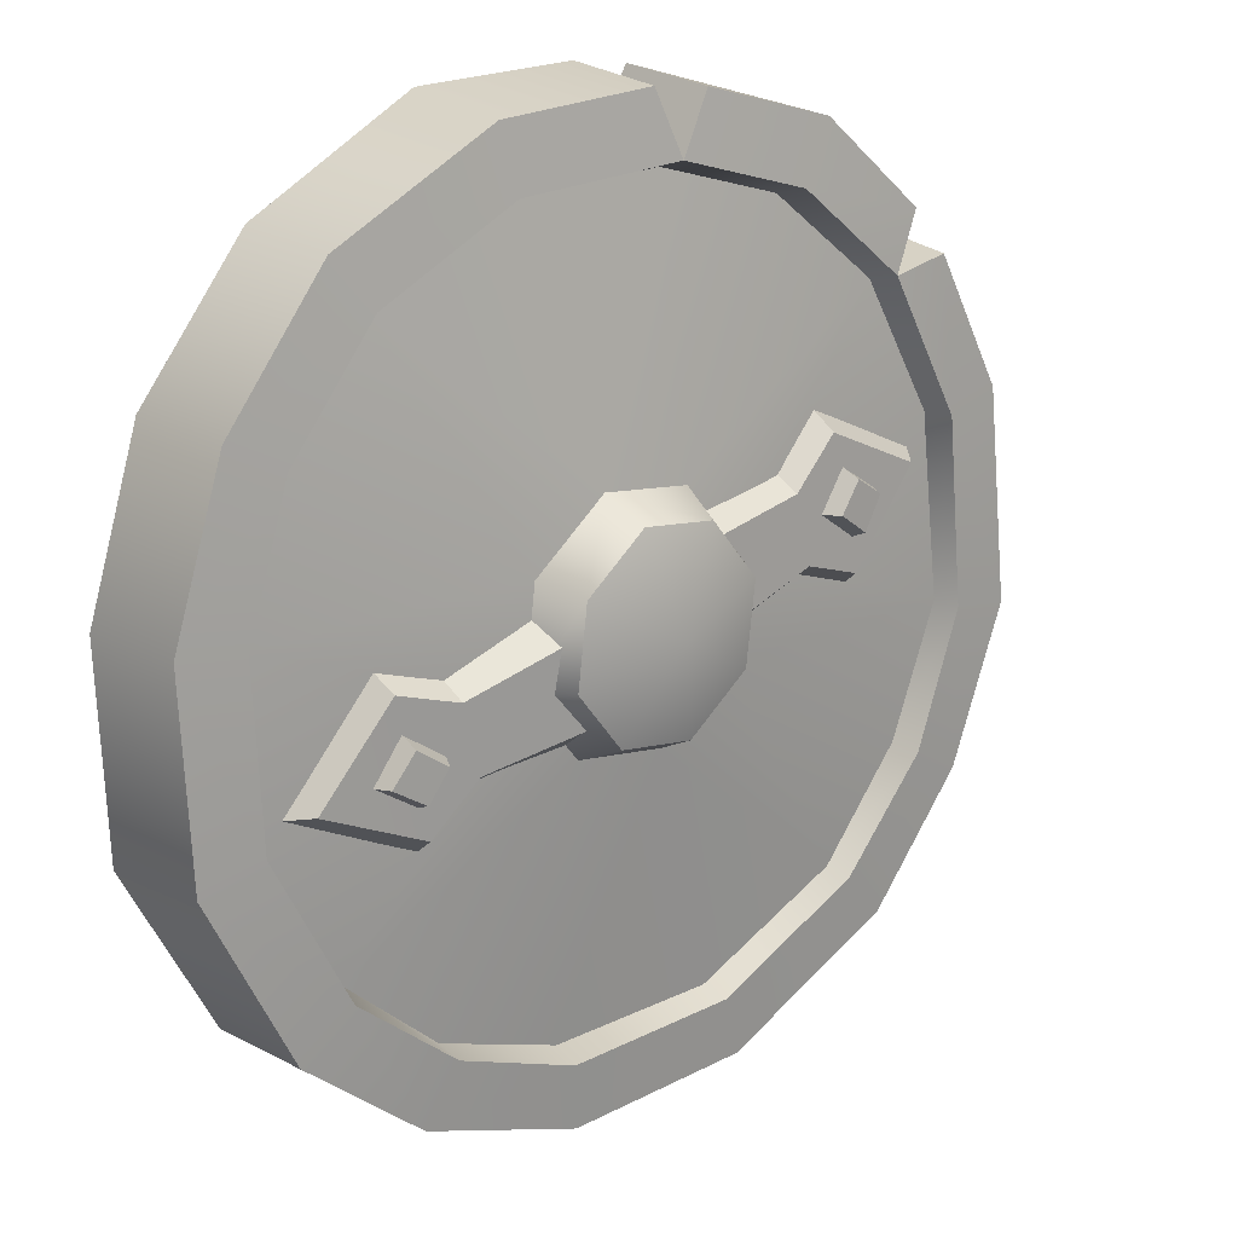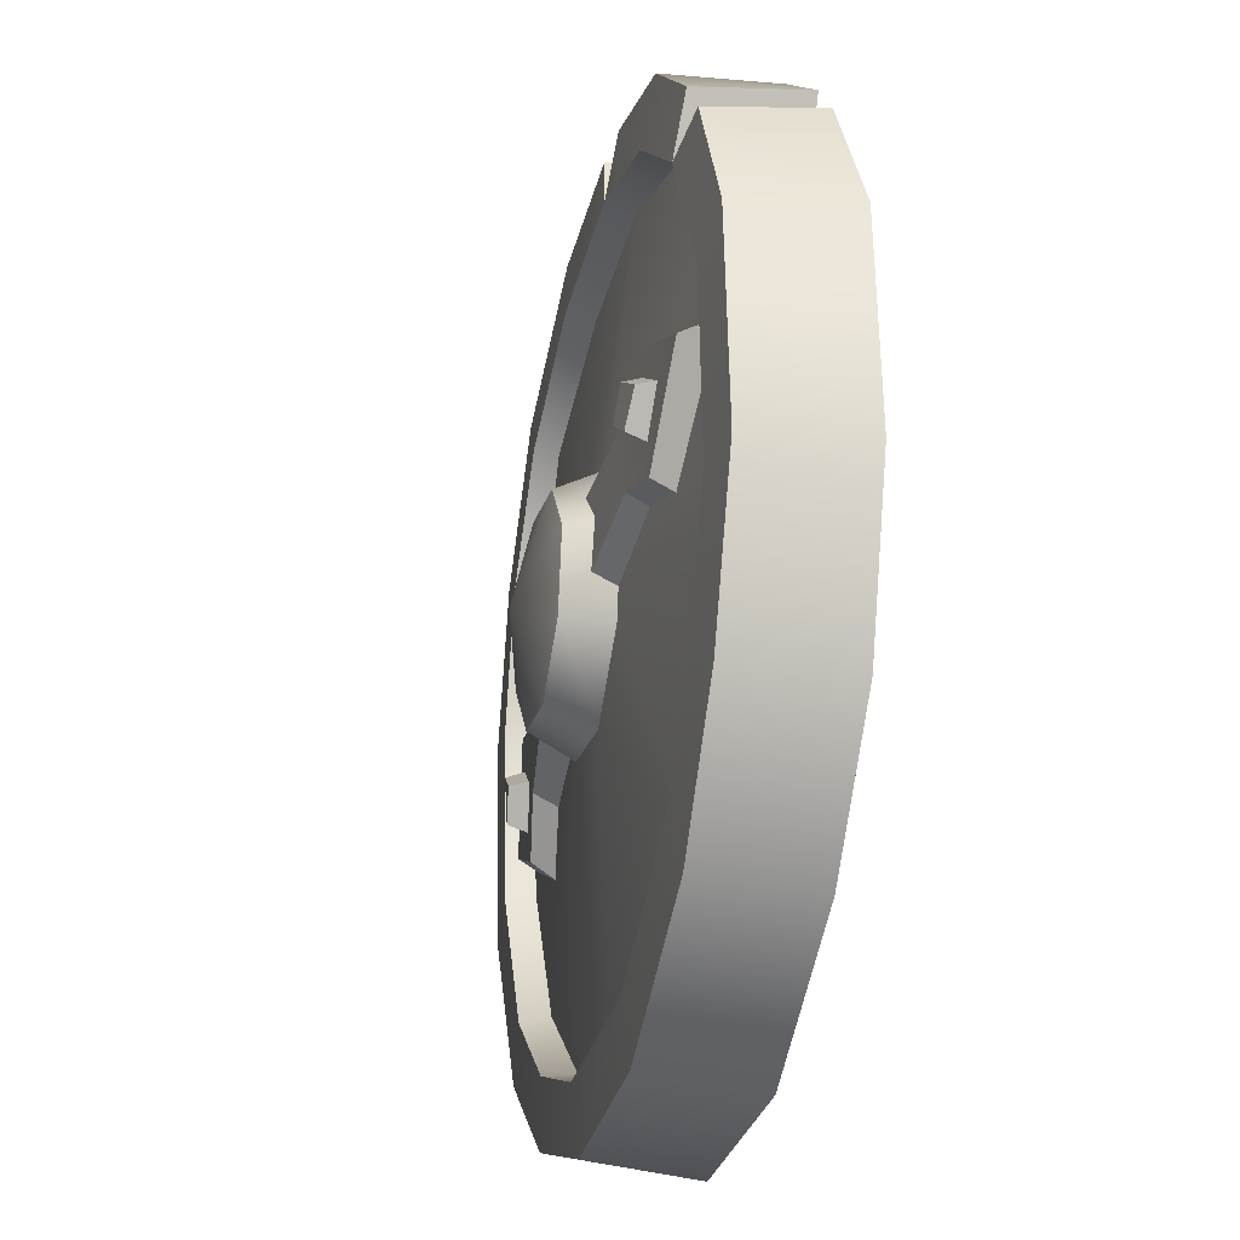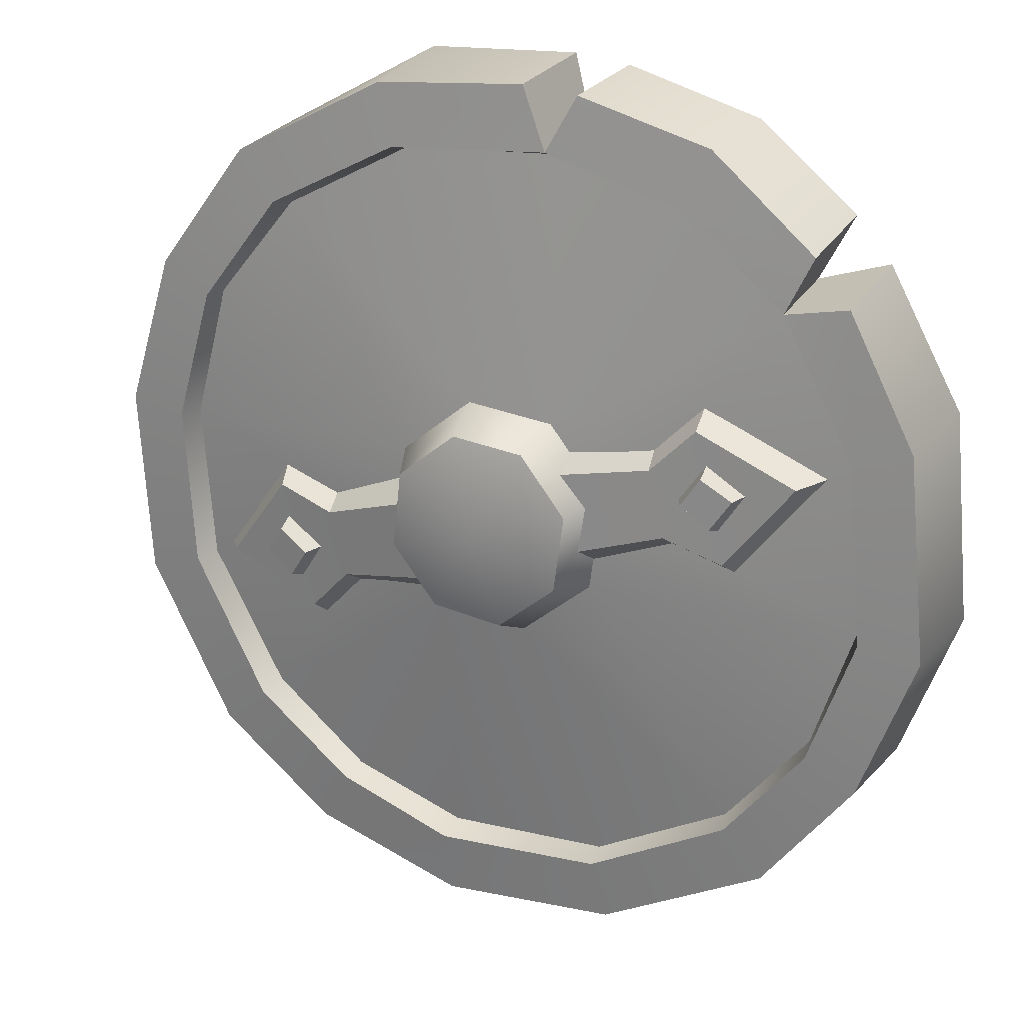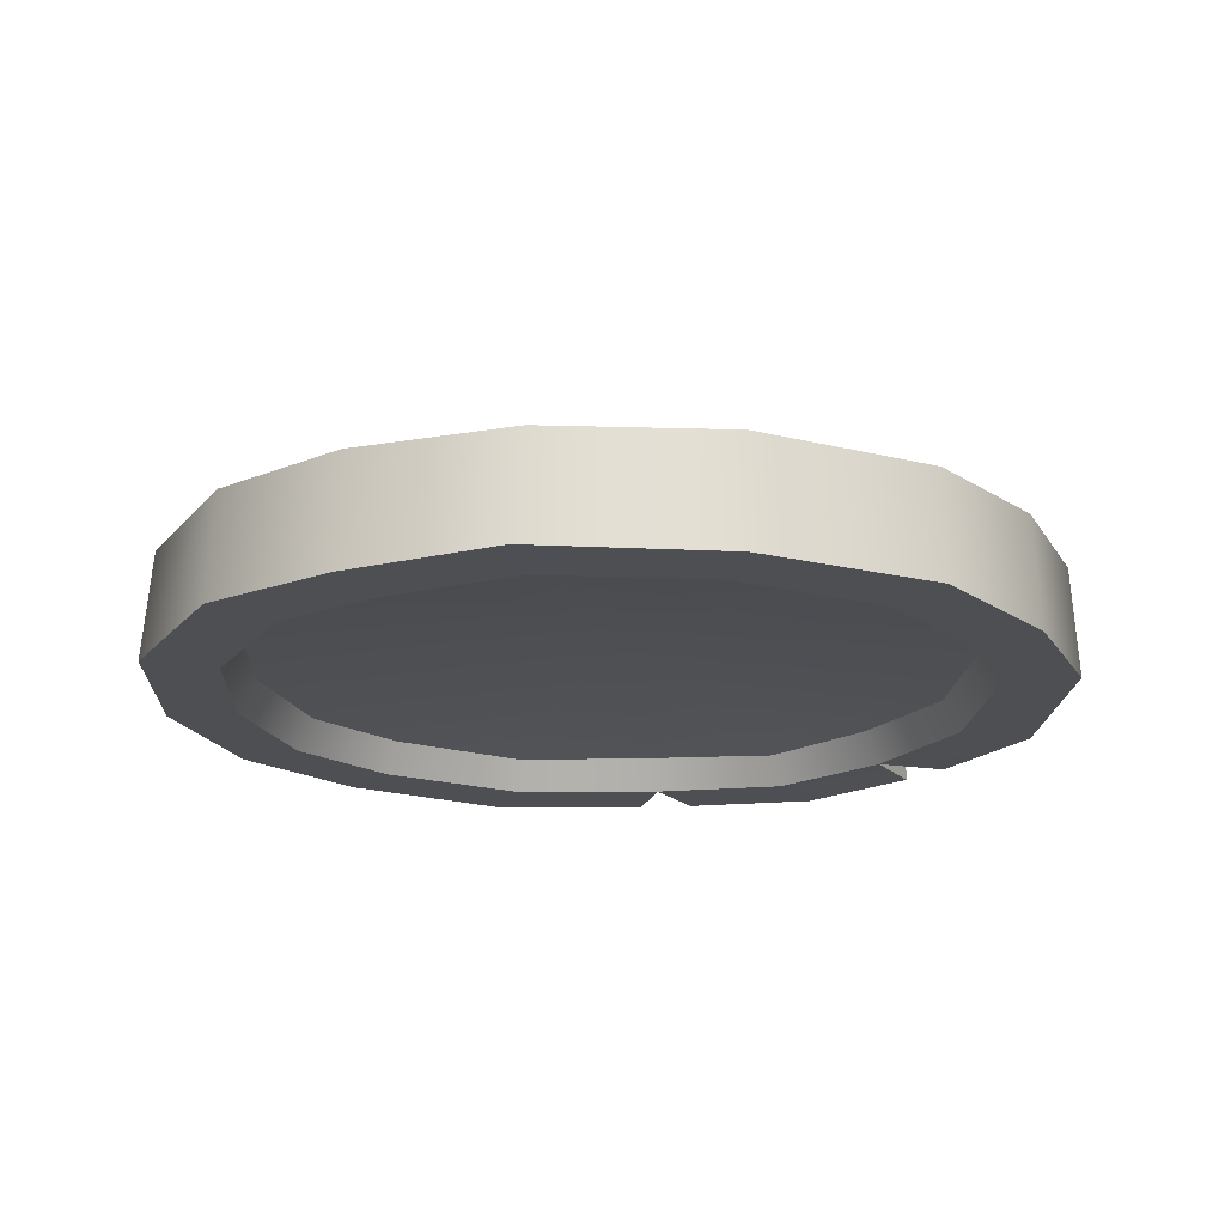
<metadata>
{"format":"obj","ext":"obj","renderer":"f3d","projection":"perspective","resolution":1024,"background":"white","views":[{"elev":17.4,"azim":-39.4,"up":"+Y"},{"elev":-26.0,"azim":77.1,"up":"+Y"},{"elev":22.5,"azim":27.0,"up":"+Y"},{"elev":-18.0,"azim":1.1,"up":"+Z"}]}
</metadata>
<code>
g meger3d_Char_sundries_C8_5
v -0.2214 0.2578 0.05844
v -0.2947 0.1627 0.05895
v -0.3404 0.1875 0.05477
v -0.2557 0.2993 0.05451
v -0.1031 0.3195 0.05733
v -0.1167 0.3726 0.0533
v 0.01799 0.384 0.0526
v 0.04058 0.3312 0.0575
v -0.3827 0.05151 0.05451
v -0.329 0.04481 0.05844
v -0.3205 -0.09945 0.05733
v -0.3727 -0.1165 0.0533
v -0.2535 -0.2244 0.0575
v -0.2966 -0.2616 0.05247
v -0.1921 -0.343 0.05192
v -0.1652 -0.2934 0.05753
v -0.05935 -0.33 0.0575
v -0.05473 -0.3851 0.05247
v 0.091 -0.3196 0.05733
v 0.1043 -0.3712 0.0533
v 0.252 -0.2924 0.05451
v 0.2175 -0.251 0.05844
v 0.3333 -0.1872 0.05477
v 0.289 -0.1629 0.05895
v 0.3294 -0.05007 0.05844
v 0.3827 -0.05652 0.05451
v 0.316 0.1067 0.05733
v 0.3648 0.1225 0.0533
v 0.306 0.2344 0.05261
v 0.2524 0.2245 0.0575
v 0.2752 0.2727 0.05238
v 0.1573 0.2996 0.05753
v 0.1842 0.349 0.05192
v 0.06714 0.3798 0.05238
v -0.1031 0.3195 0.05733
v -0.09969 0.3153 0.03246
v -0.2154 0.2536 0.0383
v -0.2214 0.2578 0.05844
v 0.04058 0.3312 0.0575
v 0.03935 0.3241 0.03294
v 0.1533 0.2933 0.03013
v 0.1573 0.2996 0.05753
v -0.2947 0.1627 0.05895
v -0.2925 0.1616 0.03473
v -0.329 0.04481 0.05844
v -0.3222 0.04211 0.0383
v -0.3205 -0.09945 0.05733
v -0.3151 -0.1 0.03246
v -0.2482 -0.2195 0.03294
v -0.2535 -0.2244 0.0575
v -0.1652 -0.2934 0.05753
v -0.1636 -0.2904 0.03013
v 0.2471 0.2195 0.03294
v 0.2524 0.2245 0.0575
v 0.316 0.1067 0.05733
v 0.3106 0.1073 0.03246
v 0.3225 -0.04737 0.0383
v 0.3294 -0.05007 0.05844
v 0.2841 -0.1595 0.03473
v 0.289 -0.1629 0.05895
v -0.05935 -0.33 0.0575
v -0.05811 -0.3229 0.03294
v 0.08758 -0.3154 0.03246
v 0.091 -0.3196 0.05733
v 0.2115 -0.2468 0.0383
v 0.2175 -0.251 0.05844
v -0.1167 0.3726 0.0533
v -0.2557 0.2993 0.05451
v -0.2569 0.3064 -0.04065
v -0.116 0.3847 -0.04309
v -0.345 0.19 -0.0427
v -0.3404 0.1875 0.05477
v 0.01799 0.384 0.0526
v 0.02122 0.3926 -0.041
v -0.3893 0.04862 -0.04065
v -0.3827 0.05151 0.05451
v -0.3727 -0.1165 0.0533
v -0.3799 -0.1229 -0.04309
v -0.2966 -0.2616 0.05247
v -0.303 -0.263 -0.04062
v -0.1946 -0.3475 -0.04483
v -0.1921 -0.343 0.05192
v -0.06474 -0.3926 -0.04062
v -0.05473 -0.3851 0.05247
v 0.1028 -0.3803 -0.04309
v 0.1043 -0.3712 0.0533
v 0.2531 -0.2994 -0.04065
v 0.252 -0.2924 0.05451
v 0.3379 -0.1897 -0.0427
v 0.3333 -0.1872 0.05477
v 0.3893 -0.05363 -0.04065
v 0.3827 -0.05652 0.05451
v 0.3648 0.1225 0.0533
v 0.3718 0.1289 -0.04309
v 0.306 0.2344 0.05261
v 0.3072 0.2471 -0.041
v -0.09969 0.3153 0.03246
v 0.03935 0.3241 0.03294
v -0.03021 0.1043 0.05711
v 0.0471 0.0967 0.0563
v 0.1533 0.2933 0.03013
v 0.2471 0.2195 0.03294
v 0.09654 0.03624 0.05711
v 0.3106 0.1073 0.03246
v -0.2154 0.2536 0.0383
v -0.09364 0.05182 0.0579
v -0.2925 0.1616 0.03473
v -0.3222 0.04211 0.0383
v -0.1032 -0.02994 0.05711
v -0.3151 -0.1 0.03246
v -0.2482 -0.2195 0.03294
v -0.05484 -0.09072 0.0563
v -0.1636 -0.2904 0.03013
v -0.05811 -0.3229 0.03294
v 0.02262 -0.09881 0.05711
v 0.08758 -0.3154 0.03246
v 0.3225 -0.04737 0.0383
v 0.0859 -0.04584 0.0579
v 0.2841 -0.1595 0.03473
v 0.2115 -0.2468 0.0383
v -0.09945 0.3181 -0.04296
v -0.116 0.3847 -0.04309
v -0.2569 0.3064 -0.04065
v -0.2179 0.2558 -0.04099
v 0.02122 0.3926 -0.041
v 0.03745 0.3282 -0.04096
v -0.345 0.19 -0.0427
v -0.2906 0.1605 -0.0426
v -0.3255 0.043 -0.04099
v -0.3893 0.04862 -0.04065
v -0.3177 -0.1019 -0.04296
v -0.3799 -0.1229 -0.04309
v -0.2526 -0.2201 -0.04096
v -0.303 -0.263 -0.04062
v -0.1946 -0.3475 -0.04483
v -0.1632 -0.2898 -0.04429
v -0.05618 -0.3269 -0.04096
v -0.06474 -0.3926 -0.04062
v 0.1028 -0.3803 -0.04309
v 0.08773 -0.3195 -0.04296
v 0.2531 -0.2994 -0.04065
v 0.214 -0.249 -0.04099
v 0.3379 -0.1897 -0.0427
v 0.2822 -0.1585 -0.0426
v 0.3258 -0.04824 -0.04099
v 0.3893 -0.05363 -0.04065
v 0.3068 0.1072 -0.04296
v 0.3718 0.1289 -0.04309
v 0.3072 0.2471 -0.041
v 0.2447 0.2263 -0.04096
v 0.2755 0.2844 -0.04138
v 0.1554 0.296 -0.04429
v 0.1867 0.3535 -0.04483
v 0.07025 0.3871 -0.04134
v -0.2086 0.2448 -0.01155
v -0.09447 0.3033 -0.01497
v -0.09945 0.3181 -0.04296
v -0.2179 0.2558 -0.04099
v 0.03745 0.3282 -0.04096
v 0.03638 0.3123 -0.0115
v 0.148 0.2824 -0.01718
v 0.1554 0.296 -0.04429
v -0.2906 0.1605 -0.0426
v -0.2764 0.1528 -0.01434
v -0.3255 0.043 -0.04099
v -0.3094 0.04031 -0.01155
v -0.3026 -0.09804 -0.01497
v -0.3177 -0.1019 -0.04296
v -0.2399 -0.2106 -0.0115
v -0.2526 -0.2201 -0.04096
v -0.1632 -0.2898 -0.04429
v -0.1559 -0.2762 -0.01718
v 0.232 0.2168 -0.0115
v 0.2447 0.2263 -0.04096
v 0.3068 0.1072 -0.04296
v 0.2917 0.1033 -0.01497
v 0.3258 -0.04824 -0.04099
v 0.3097 -0.04561 -0.01155
v 0.268 -0.1508 -0.01434
v 0.2822 -0.1585 -0.0426
v -0.05618 -0.3269 -0.04096
v -0.05514 -0.3111 -0.0115
v 0.08272 -0.3047 -0.01497
v 0.08773 -0.3195 -0.04296
v 0.203 -0.237 -0.01155
v 0.214 -0.249 -0.04099
v 0.1842 0.349 0.05192
v 0.06714 0.3798 0.05238
v 0.07025 0.3871 -0.04134
v 0.07025 0.3871 -0.04134
v 0.1867 0.3535 -0.04483
v 0.1842 0.349 0.05192
v 0.1842 0.349 0.05192
v 0.1867 0.3535 -0.04483
v 0.2755 0.2844 -0.04138
v 0.2752 0.2727 0.05238
v -0.2086 0.2448 -0.01155
v -0.003949 0.003 0.01155
v -0.09447 0.3033 -0.01497
v -0.2764 0.1528 -0.01434
v 0.03638 0.3123 -0.0115
v -0.3094 0.04031 -0.01155
v -0.3026 -0.09804 -0.01497
v -0.2399 -0.2106 -0.0115
v -0.1559 -0.2762 -0.01718
v 0.148 0.2824 -0.01718
v 0.232 0.2168 -0.0115
v 0.2917 0.1033 -0.01497
v 0.3097 -0.04561 -0.01155
v 0.268 -0.1508 -0.01434
v -0.05514 -0.3111 -0.0115
v 0.08272 -0.3047 -0.01497
v 0.203 -0.237 -0.01155
v 0.03818 0.08025 0.09511
v -0.02556 0.0865 0.09578
v -0.03021 0.1043 0.05711
v 0.0471 0.0967 0.0563
v -0.07786 0.04324 0.09644
v -0.09364 0.05182 0.0579
v -0.1032 -0.02994 0.05711
v -0.08575 -0.02417 0.09578
v -0.04587 -0.07428 0.09511
v -0.05484 -0.09072 0.0563
v 0.09654 0.03624 0.05711
v 0.07895 0.0304 0.09578
v 0.07017 -0.03727 0.09644
v 0.0859 -0.04584 0.0579
v 0.02262 -0.09881 0.05711
v 0.01799 -0.08095 0.09578
v 0.03818 0.08025 0.09511
v -0.003717 0.002966 0.117
v -0.02556 0.0865 0.09578
v -0.07786 0.04324 0.09644
v -0.08575 -0.02417 0.09578
v -0.04587 -0.07428 0.09511
v 0.07895 0.0304 0.09578
v 0.07017 -0.03727 0.09644
v 0.01799 -0.08095 0.09578
v 0.2704 0.07794 0.0599
v 0.2101 0.001659 0.06442
v 0.1833 0.1159 0.06479
v 0.1438 0.07612 0.06862
v 0.1576 0.01777 0.06845
v 0.03714 0.05532 0.07854
v 0.05567 -0.01534 0.07835
v 0.2039 0.03814 0.07997
v 0.178 0.05607 0.08181
v 0.1951 0.08128 0.08061
v 0.2219 0.0648 0.0767
v 0.2219 0.0648 0.0767
v 0.1951 0.08128 0.08061
v 0.1933 0.08907 0.061
v 0.2302 0.06654 0.05679
v 0.1951 0.08128 0.08061
v 0.178 0.05607 0.08181
v 0.1699 0.0546 0.06496
v 0.1933 0.08907 0.061
v 0.178 0.05607 0.08181
v 0.2039 0.03814 0.07997
v 0.2054 0.03008 0.06101
v 0.1699 0.0546 0.06496
v 0.2039 0.03814 0.07997
v 0.2219 0.0648 0.0767
v 0.2302 0.06654 0.05679
v 0.2054 0.03008 0.06101
v 0.2704 0.07794 0.0599
v 0.1833 0.1159 0.06479
v 0.1814 0.1361 0.03369
v 0.2913 0.08326 0.03251
v 0.1576 0.01777 0.06845
v 0.06065 -0.03576 0.0509
v 0.05567 -0.01534 0.07835
v 0.1616 0.000739 0.04105
v 0.1391 0.09284 0.04125
v 0.1438 0.07612 0.06862
v 0.03714 0.05532 0.07854
v 0.03135 0.07595 0.05112
v 0.2101 0.001659 0.06442
v 0.1616 0.000739 0.04105
v 0.1576 0.01777 0.06845
v 0.218 -0.01709 0.03704
v 0.1833 0.1159 0.06479
v 0.1438 0.07612 0.06862
v 0.1391 0.09284 0.04125
v 0.1814 0.1361 0.03369
v 0.2101 0.001659 0.06442
v 0.2704 0.07794 0.0599
v 0.2913 0.08326 0.03251
v 0.218 -0.01709 0.03704
v -0.2778 -0.08082 0.0552
v -0.2189 -0.003716 0.06443
v -0.1901 -0.1175 0.06229
v -0.1514 -0.07719 0.06888
v -0.1662 -0.01907 0.06999
v -0.04544 -0.05493 0.08358
v -0.06512 0.01542 0.08487
v -0.2029 -0.08339 0.07871
v -0.2299 -0.06726 0.07428
v -0.2124 -0.0404 0.07908
v -0.1863 -0.05795 0.08135
v -0.2299 -0.06726 0.07428
v -0.2029 -0.08339 0.07871
v -0.2006 -0.09076 0.05894
v -0.2377 -0.06873 0.054
v -0.2029 -0.08339 0.07871
v -0.1863 -0.05795 0.08135
v -0.1778 -0.05601 0.06488
v -0.2006 -0.09076 0.05894
v -0.1863 -0.05795 0.08135
v -0.2124 -0.0404 0.07908
v -0.2135 -0.03198 0.06032
v -0.1778 -0.05601 0.06488
v -0.2124 -0.0404 0.07908
v -0.2299 -0.06726 0.07428
v -0.2377 -0.06873 0.054
v -0.2135 -0.03198 0.06032
v -0.2778 -0.08082 0.0552
v -0.1901 -0.1175 0.06229
v -0.1873 -0.1371 0.03498
v -0.2978 -0.08583 0.03012
v -0.1662 -0.01907 0.06999
v -0.06975 0.03632 0.05789
v -0.06512 0.01542 0.08487
v -0.1698 -0.001554 0.04299
v -0.1458 -0.09327 0.0412
v -0.1514 -0.07719 0.06888
v -0.04544 -0.05493 0.08358
v -0.03863 -0.07489 0.05577
v -0.2189 -0.003716 0.06443
v -0.1698 -0.001554 0.04299
v -0.1662 -0.01907 0.06999
v -0.2264 0.01546 0.03734
v -0.1901 -0.1175 0.06229
v -0.1514 -0.07719 0.06888
v -0.1458 -0.09327 0.0412
v -0.1873 -0.1371 0.03498
v -0.2189 -0.003716 0.06443
v -0.2778 -0.08082 0.0552
v -0.2978 -0.08583 0.03012
v -0.2264 0.01546 0.03734
v 0.01799 0.384 0.0526
v 0.02122 0.3926 -0.041
v 0.03745 0.3282 -0.04096
v 0.03745 0.3282 -0.04096
v 0.04058 0.3312 0.0575
v 0.01799 0.384 0.0526
v 0.06714 0.3798 0.05238
v 0.04058 0.3312 0.0575
v 0.03745 0.3282 -0.04096
v 0.07025 0.3871 -0.04134
v 0.306 0.2344 0.05261
v 0.2524 0.2245 0.0575
v 0.2447 0.2263 -0.04096
v 0.2447 0.2263 -0.04096
v 0.3072 0.2471 -0.041
v 0.306 0.2344 0.05261
v 0.2524 0.2245 0.0575
v 0.2752 0.2727 0.05238
v 0.2447 0.2263 -0.04096
v 0.2755 0.2844 -0.04138
g meger3d_Char_sundries_C8_5_0
f 3 2 1
f 1 4 3
f 4 1 5
f 5 6 4
f 7 6 5
f 5 8 7
f 2 3 9
f 9 10 2
f 11 10 9
f 9 12 11
f 13 11 12
f 12 14 13
f 13 14 15
f 15 16 13
f 16 15 17
f 15 18 17
f 17 18 19
f 20 19 18
f 19 20 21
f 21 22 19
f 22 21 23
f 23 24 22
f 25 24 23
f 23 26 25
f 27 25 26
f 26 28 27
f 27 28 29
f 29 30 27
f 32 30 31
f 31 33 32
f 32 33 34
f 34 8 32
f 37 36 35
f 35 38 37
f 35 36 39
f 36 40 39
f 39 40 41
f 41 42 39
f 37 38 43
f 43 44 37
f 44 43 45
f 45 46 44
f 46 45 47
f 47 48 46
f 49 48 47
f 47 50 49
f 49 50 51
f 51 52 49
f 42 41 53
f 53 54 42
f 55 54 53
f 53 56 55
f 55 56 57
f 57 58 55
f 58 57 59
f 59 60 58
f 52 51 61
f 61 62 52
f 63 62 61
f 64 63 61
f 65 63 64
f 60 59 65
f 64 66 65
f 65 66 60
f 69 68 67
f 67 70 69
f 68 69 71
f 71 72 68
f 70 67 73
f 73 74 70
f 72 71 75
f 75 76 72
f 77 76 75
f 75 78 77
f 79 77 78
f 78 80 79
f 79 80 81
f 81 82 79
f 81 83 82
f 82 83 84
f 84 83 85
f 85 86 84
f 86 85 87
f 87 88 86
f 88 87 89
f 89 90 88
f 90 89 91
f 91 92 90
f 93 92 91
f 91 94 93
f 95 93 94
f 94 96 95
f 99 98 97
f 99 100 98
f 101 98 100
f 100 102 101
f 102 100 103
f 103 104 102
f 99 97 105
f 106 99 105
f 105 107 106
f 107 108 106
f 109 106 108
f 108 110 109
f 110 111 109
f 112 109 111
f 111 113 112
f 112 113 114
f 114 115 112
f 116 115 114
f 117 104 103
f 103 118 117
f 118 119 117
f 118 115 120
f 120 119 118
f 116 120 115
f 123 122 121
f 121 124 123
f 121 122 125
f 125 126 121
f 127 123 124
f 124 128 127
f 128 129 127
f 127 129 130
f 130 129 131
f 130 131 132
f 132 131 133
f 133 134 132
f 135 134 133
f 133 136 135
f 135 136 137
f 137 138 135
f 138 137 139
f 137 140 139
f 139 140 141
f 142 141 140
f 141 142 143
f 144 143 142
f 143 144 145
f 145 146 143
f 146 145 147
f 147 148 146
f 149 148 147
f 147 150 149
f 150 152 151
f 151 152 153
f 154 153 152
f 152 126 154
f 157 156 155
f 155 158 157
f 156 157 159
f 159 160 156
f 160 159 161
f 162 161 159
f 158 155 163
f 164 163 155
f 165 163 164
f 164 166 165
f 165 166 167
f 167 168 165
f 168 167 169
f 169 170 168
f 171 170 169
f 169 172 171
f 173 161 162
f 162 174 173
f 173 174 175
f 175 176 173
f 176 175 177
f 177 178 176
f 179 178 177
f 177 180 179
f 171 172 181
f 182 181 172
f 181 182 183
f 183 184 181
f 184 183 185
f 179 180 185
f 185 186 184
f 186 185 180
f 189 188 187
f 192 191 190
f 195 194 193
f 193 196 195
f 199 198 197
f 197 198 200
f 201 198 199
f 200 198 202
f 202 198 203
f 203 198 204
f 204 198 205
f 206 198 201
f 207 198 206
f 208 198 207
f 209 198 208
f 210 198 209
f 205 198 211
f 211 198 212
f 212 198 213
f 213 198 210
f 216 215 214
f 214 217 216
f 215 216 218
f 219 218 216
f 218 219 220
f 220 221 218
f 221 220 222
f 223 222 220
f 217 214 224
f 225 224 214
f 224 225 226
f 226 227 224
f 222 223 228
f 227 226 228
f 228 229 222
f 229 228 226
f 232 231 230
f 233 231 232
f 234 231 233
f 235 231 234
f 230 231 236
f 236 231 237
f 238 231 235
f 237 231 238
f 241 240 239
f 240 241 242
f 242 243 240
f 243 242 244
f 244 245 243
f 248 247 246
f 246 249 248
f 252 251 250
f 250 253 252
f 256 255 254
f 254 257 256
f 260 259 258
f 258 261 260
f 264 263 262
f 262 265 264
f 268 267 266
f 266 269 268
f 272 271 270
f 271 273 270
f 276 275 274
f 274 277 276
f 280 279 278
f 279 281 278
f 284 283 282
f 282 285 284
f 288 287 286
f 286 289 288
f 292 291 290
f 291 292 293
f 293 294 291
f 294 293 295
f 295 296 294
f 299 298 297
f 297 300 299
f 303 302 301
f 301 304 303
f 307 306 305
f 305 308 307
f 311 310 309
f 309 312 311
f 315 314 313
f 313 316 315
f 319 318 317
f 317 320 319
f 323 322 321
f 322 324 321
f 327 326 325
f 325 328 327
f 331 330 329
f 330 332 329
f 335 334 333
f 333 336 335
f 339 338 337
f 337 340 339
f 343 342 341
f 346 345 344
f 349 348 347
f 347 350 349
f 353 352 351
f 356 355 354
f 359 358 357
f 360 358 359

</code>
